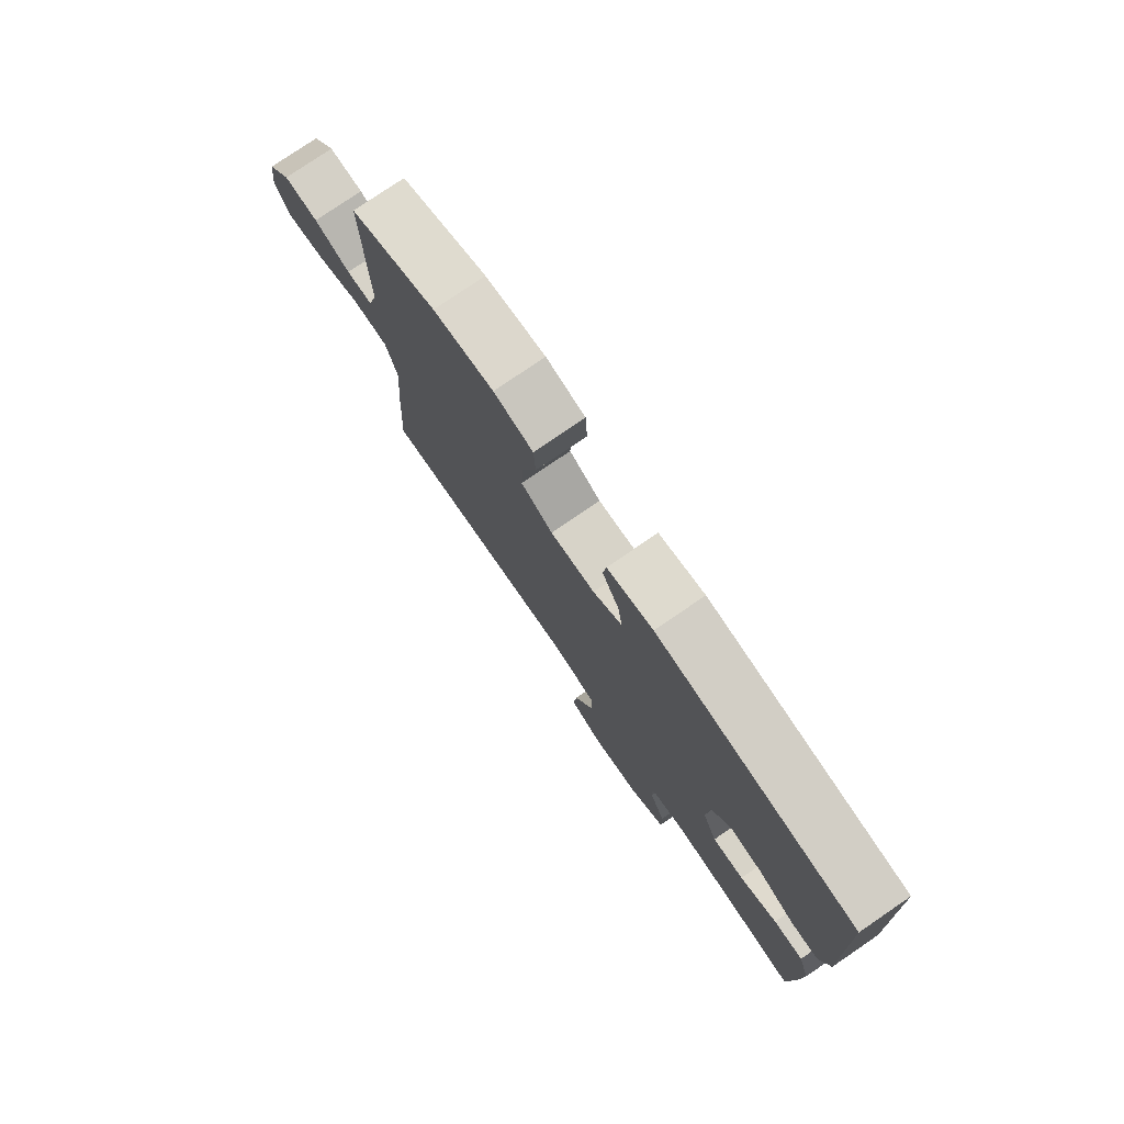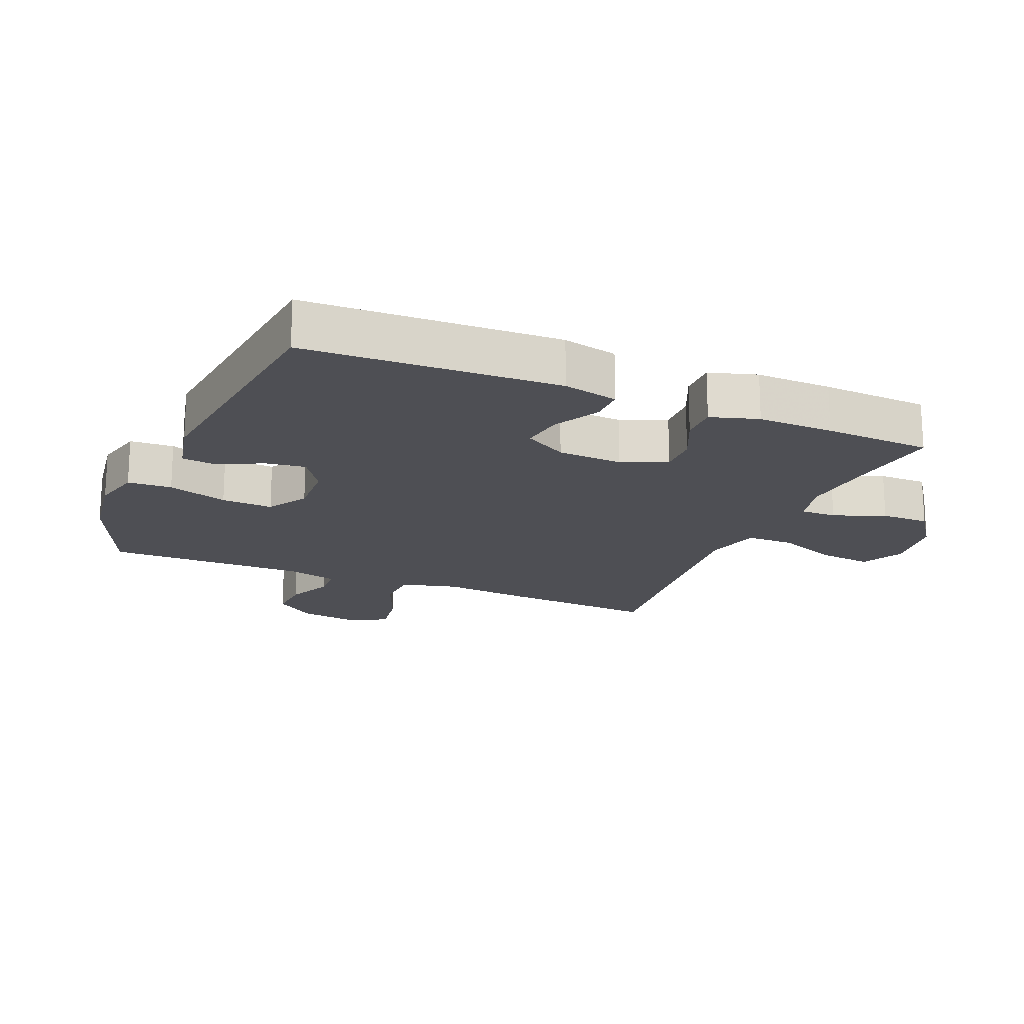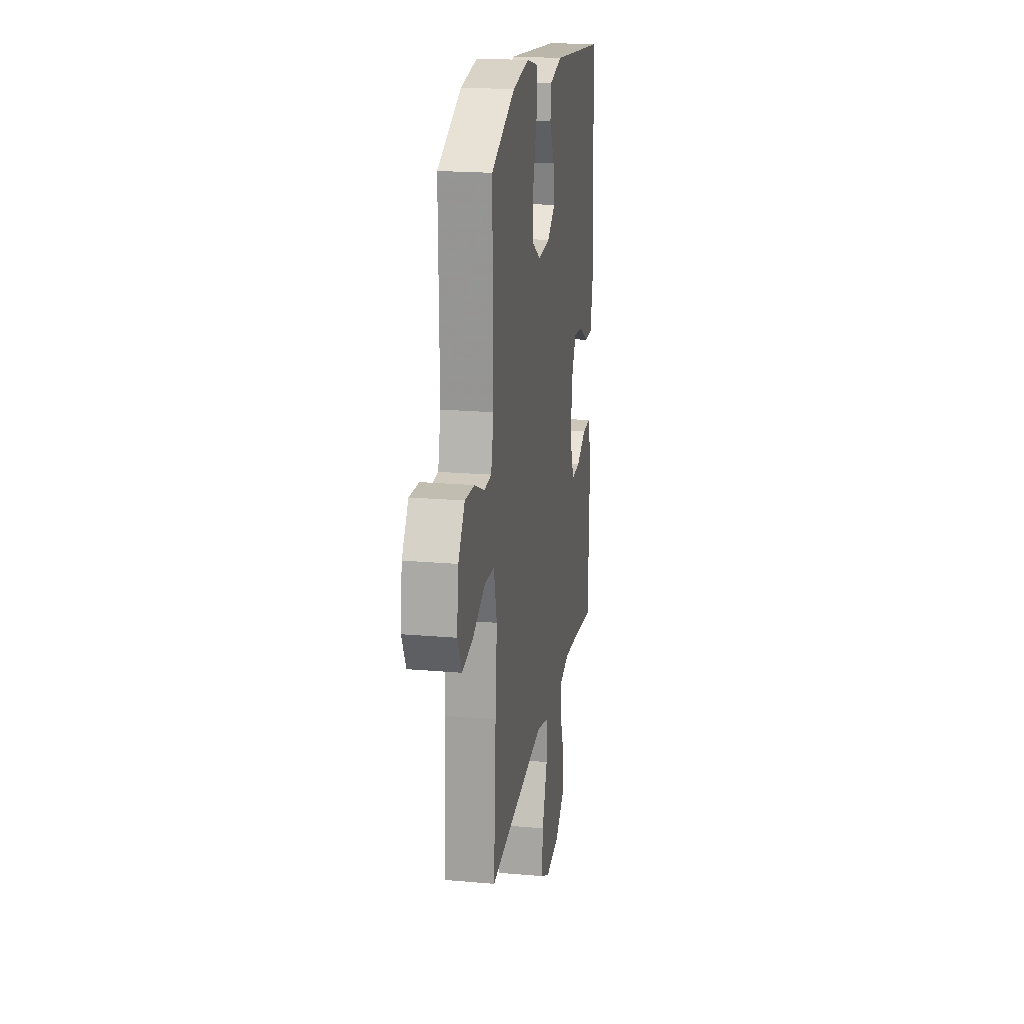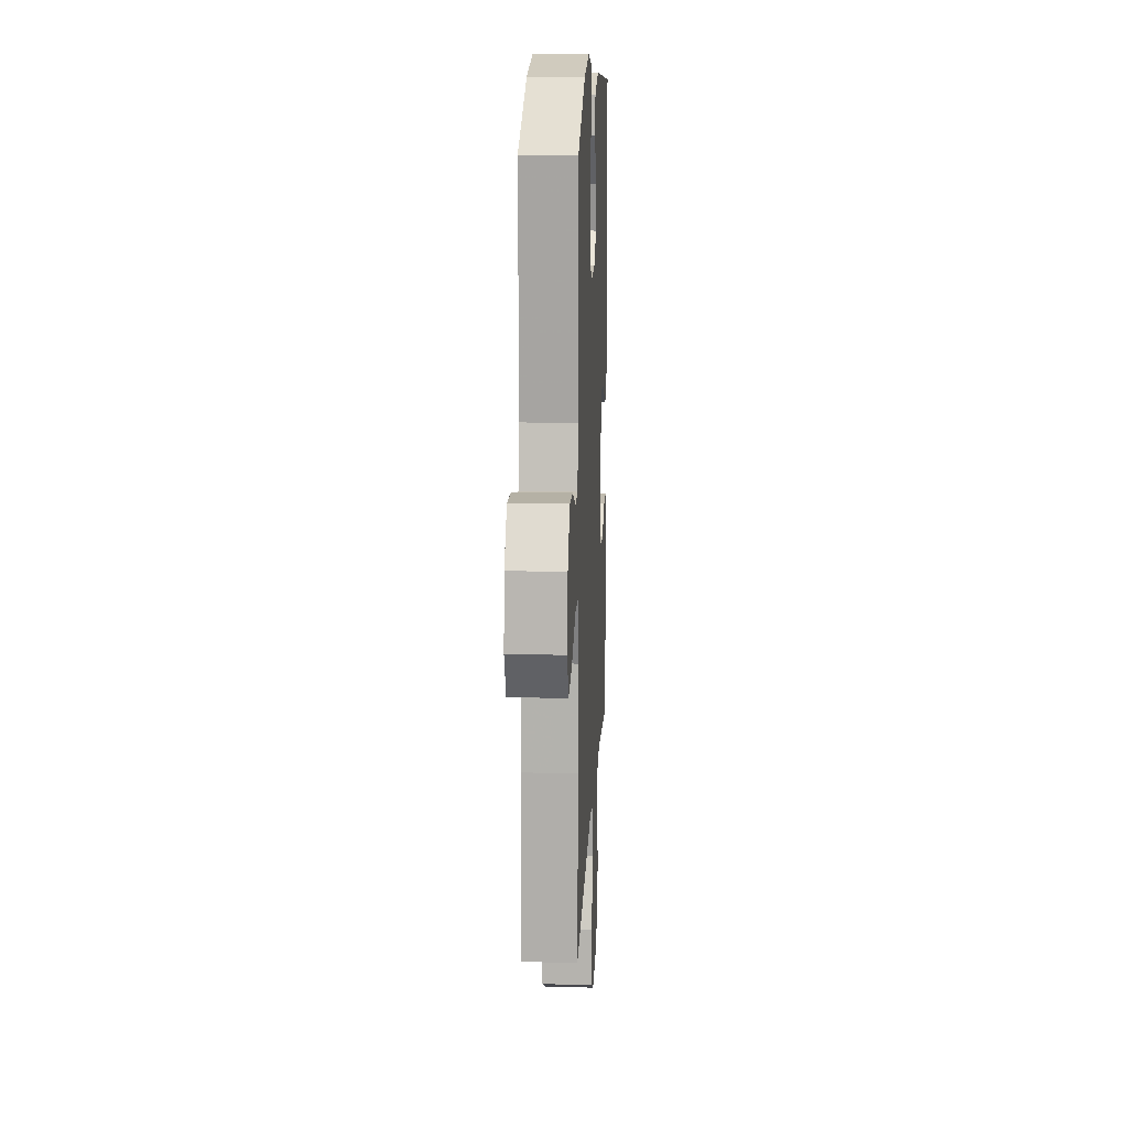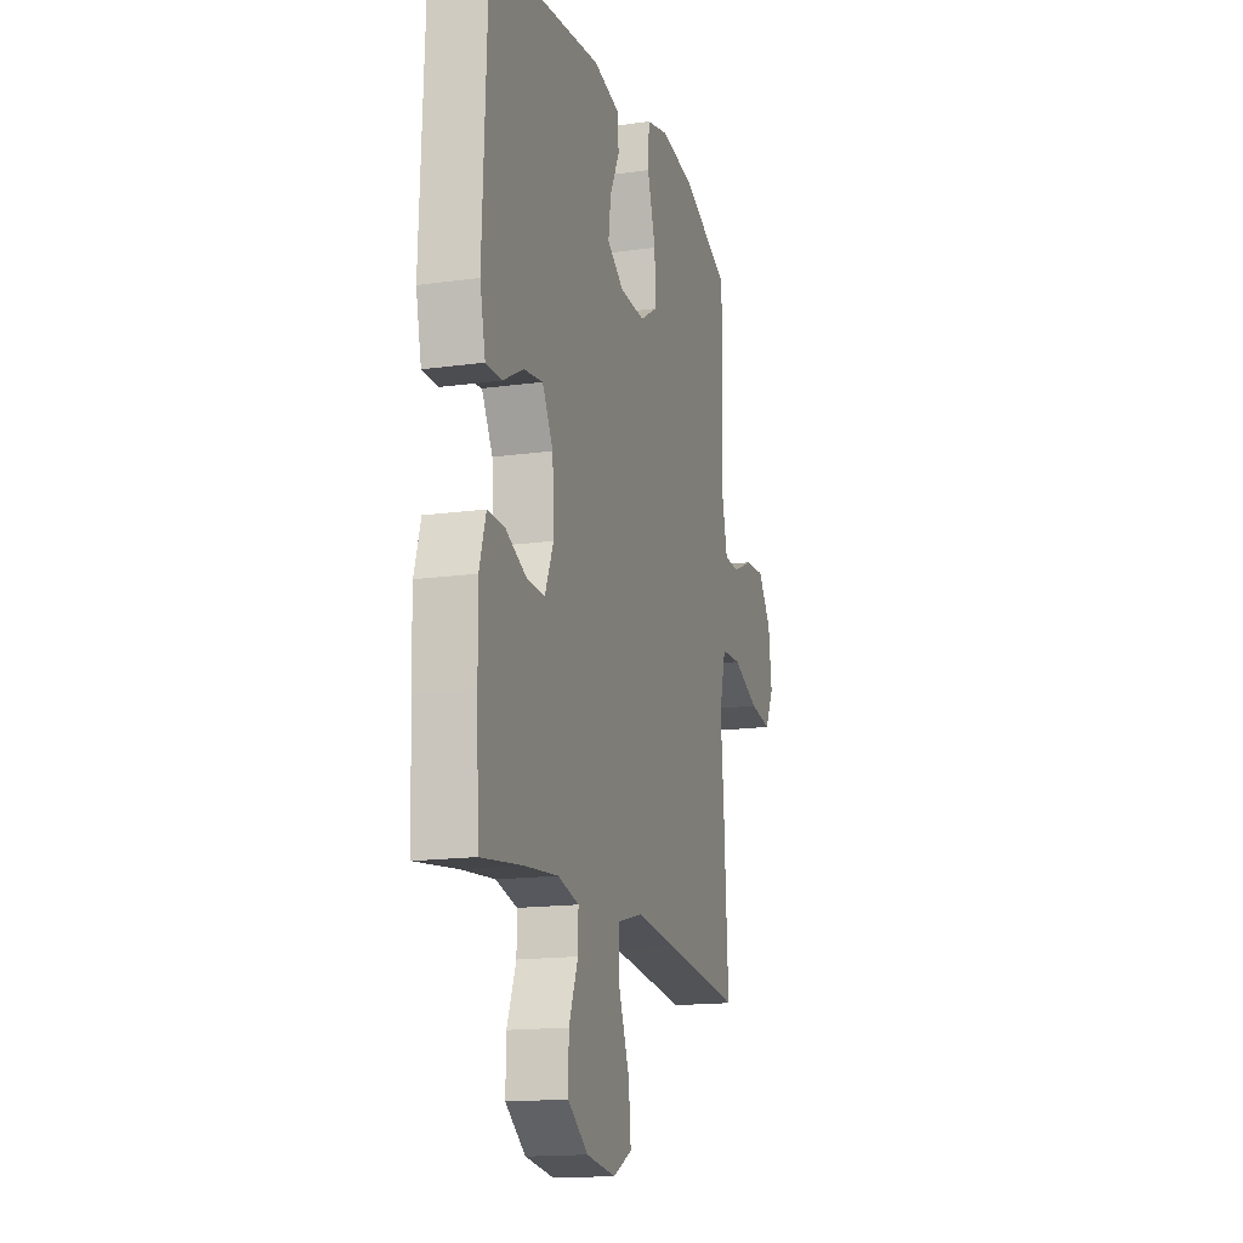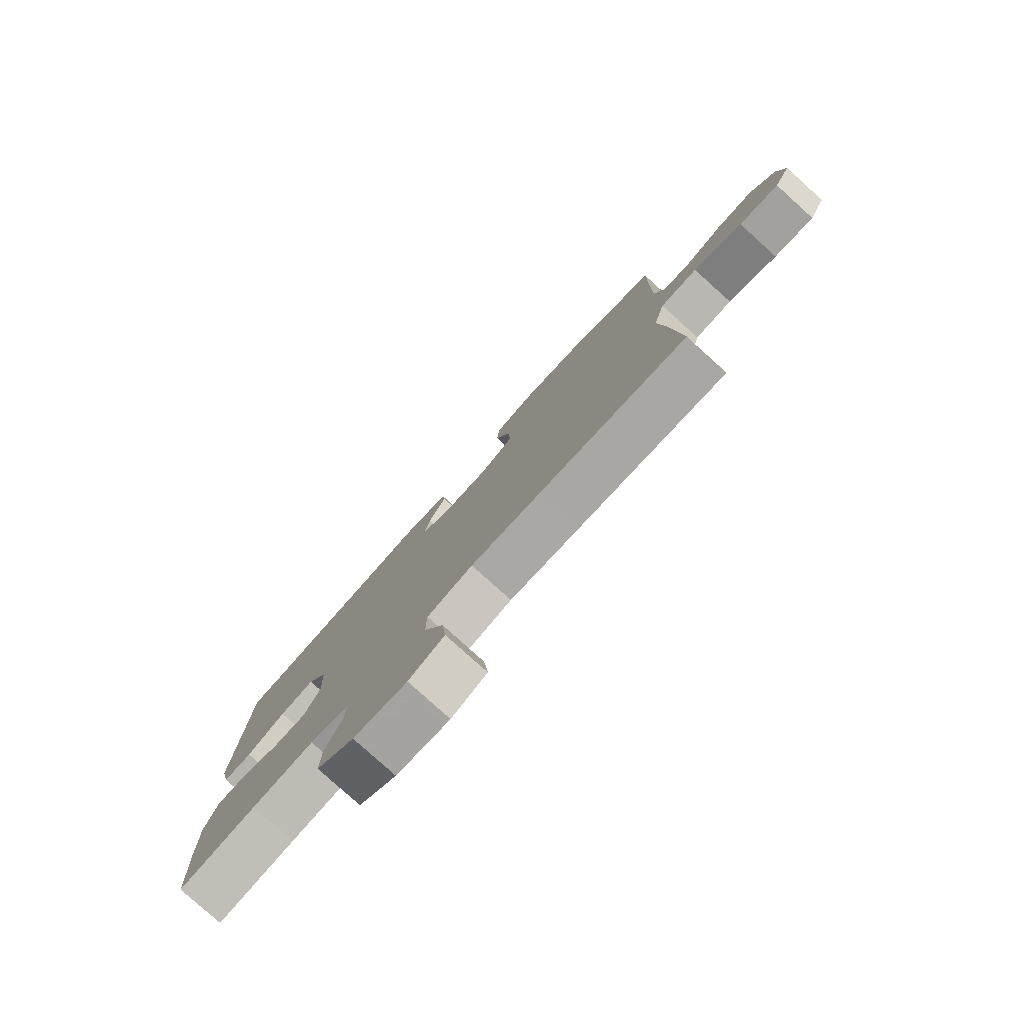
<metadata>
{"format":"obj","ext":"obj","renderer":"f3d","projection":"perspective","resolution":1024,"background":"white","views":[{"elev":78.1,"azim":55.7,"up":"+Z"},{"elev":-18.4,"azim":67.0,"up":"+Y"},{"elev":20.0,"azim":-80.9,"up":"+Z"},{"elev":15.1,"azim":-87.2,"up":"+Z"},{"elev":-15.8,"azim":106.2,"up":"+Z"},{"elev":-80.0,"azim":-132.0,"up":"+Z"}]}
</metadata>
<code>
v -0.5 0.07 0.5
v -0.328 0.07 0.574
v -0.208 0.07 0.592
v -0.13 0.07 0.573
v -0.126 0.07 0.504
v -0.155 0.07 0.41
v -0.159 0.07 0.329
v -0.096 0.07 0.291
v -0.007 0.07 0.296
v 0.051 0.07 0.335
v 0.042 0.07 0.399
v 0.008 0.07 0.468
v 0.014 0.07 0.522
v 0.105 0.07 0.543
v 0.5 0.07 0.5
v 0.517 0.07 0.103
v 0.498 0.07 0.017
v 0.443 0.07 0.017
v 0.37 0.07 0.056
v 0.304 0.07 0.065
v 0.266 0.07 -0.002
v 0.261 0.07 -0.104
v 0.291 0.07 -0.175
v 0.354 0.07 -0.173
v 0.428 0.07 -0.139
v 0.487 0.07 -0.138
v 0.51 0.07 -0.213
v 0.508 0.07 -0.332
v 0.5 0.07 -0.5
v 0.354 0.07 -0.481
v 0.237 0.07 -0.47
v 0.163 0.07 -0.488
v 0.164 0.07 -0.545
v 0.196 0.07 -0.626
v 0.197 0.07 -0.702
v 0.126 0.07 -0.753
v 0.025 0.07 -0.767
v -0.042 0.07 -0.733
v -0.034 0.07 -0.652
v 0.004 0.07 -0.554
v 0.003 0.07 -0.479
v -0.084 0.07 -0.456
v -0.221 0.07 -0.47
v -0.5 0.07 -0.5
v -0.485 0.07 -0.256
v -0.473 0.07 -0.119
v -0.496 0.07 -0.03
v -0.567 0.07 -0.027
v -0.66 0.07 -0.066
v -0.736 0.07 -0.078
v -0.767 0.07 -0.018
v -0.755 0.07 0.074
v -0.708 0.07 0.139
v -0.639 0.07 0.135
v -0.567 0.07 0.103
v -0.514 0.07 0.106
v -0.495 0.07 0.185
v -0.5 0 0.5
v -0.328 0 0.574
v -0.208 0 0.592
v -0.13 0 0.573
v -0.126 0 0.504
v -0.155 0 0.41
v -0.159 0 0.329
v -0.096 0 0.291
v -0.007 0 0.296
v 0.051 0 0.335
v 0.042 0 0.399
v 0.008 0 0.468
v 0.014 0 0.522
v 0.105 0 0.543
v 0.5 0 0.5
v 0.517 0 0.103
v 0.498 0 0.017
v 0.443 0 0.017
v 0.37 0 0.056
v 0.304 0 0.065
v 0.266 0 -0.002
v 0.261 0 -0.104
v 0.291 0 -0.175
v 0.354 0 -0.173
v 0.428 0 -0.139
v 0.487 0 -0.138
v 0.51 0 -0.213
v 0.508 0 -0.332
v 0.5 0 -0.5
v 0.354 0 -0.481
v 0.237 0 -0.47
v 0.163 0 -0.488
v 0.164 0 -0.545
v 0.196 0 -0.626
v 0.197 0 -0.702
v 0.126 0 -0.753
v 0.025 0 -0.767
v -0.042 0 -0.733
v -0.034 0 -0.652
v 0.004 0 -0.554
v 0.003 0 -0.479
v -0.084 0 -0.456
v -0.221 0 -0.47
v -0.5 0 -0.5
v -0.485 0 -0.256
v -0.473 0 -0.119
v -0.496 0 -0.03
v -0.567 0 -0.027
v -0.66 0 -0.066
v -0.736 0 -0.078
v -0.767 0 -0.018
v -0.755 0 0.074
v -0.708 0 0.139
v -0.639 0 0.135
v -0.567 0 0.103
v -0.514 0 0.106
v -0.495 0 0.185
f 52 53 54 55
f 52 55 56
f 51 52 56
f 48 49 50 51
f 47 48 51 56
f 46 47 56 57
f 43 44 45 46
f 42 43 46 57
f 37 38 39 40
f 37 40 41
f 36 37 41
f 33 34 35 36
f 32 33 36 41
f 31 32 41 42
f 27 28 29 30
f 27 30 31
f 24 25 26 27
f 23 24 27 31
f 22 23 31 42
f 16 17 18 19
f 16 19 20
f 15 16 20
f 14 15 20 21
f 11 12 13 14
f 10 11 14 21
f 3 4 5 6
f 3 6 7
f 2 3 7
f 1 2 7
f 57 1 7 8
f 9 10 21 22
f 22 42 57
f 8 9 22 57
f 112 111 110 109
f 113 112 109
f 113 109 108
f 108 107 106 105
f 113 108 105 104
f 114 113 104 103
f 103 102 101 100
f 114 103 100 99
f 97 96 95 94
f 98 97 94
f 98 94 93
f 93 92 91 90
f 98 93 90 89
f 99 98 89 88
f 87 86 85 84
f 88 87 84
f 84 83 82 81
f 88 84 81 80
f 99 88 80 79
f 76 75 74 73
f 77 76 73
f 77 73 72
f 78 77 72 71
f 71 70 69 68
f 78 71 68 67
f 63 62 61 60
f 64 63 60
f 64 60 59
f 64 59 58
f 65 64 58 114
f 79 78 67 66
f 114 99 79
f 114 79 66 65
f 1 58 59 2
f 2 59 60 3
f 3 60 61 4
f 4 61 62 5
f 5 62 63 6
f 6 63 64 7
f 7 64 65 8
f 8 65 66 9
f 9 66 67 10
f 10 67 68 11
f 11 68 69 12
f 12 69 70 13
f 13 70 71 14
f 14 71 72 15
f 15 72 73 16
f 16 73 74 17
f 17 74 75 18
f 18 75 76 19
f 19 76 77 20
f 20 77 78 21
f 21 78 79 22
f 22 79 80 23
f 23 80 81 24
f 24 81 82 25
f 25 82 83 26
f 26 83 84 27
f 27 84 85 28
f 28 85 86 29
f 29 86 87 30
f 30 87 88 31
f 31 88 89 32
f 32 89 90 33
f 33 90 91 34
f 34 91 92 35
f 35 92 93 36
f 36 93 94 37
f 37 94 95 38
f 38 95 96 39
f 39 96 97 40
f 40 97 98 41
f 41 98 99 42
f 42 99 100 43
f 43 100 101 44
f 44 101 102 45
f 45 102 103 46
f 46 103 104 47
f 47 104 105 48
f 48 105 106 49
f 49 106 107 50
f 50 107 108 51
f 51 108 109 52
f 52 109 110 53
f 53 110 111 54
f 54 111 112 55
f 55 112 113 56
f 56 113 114 57
f 57 114 58 1

</code>
